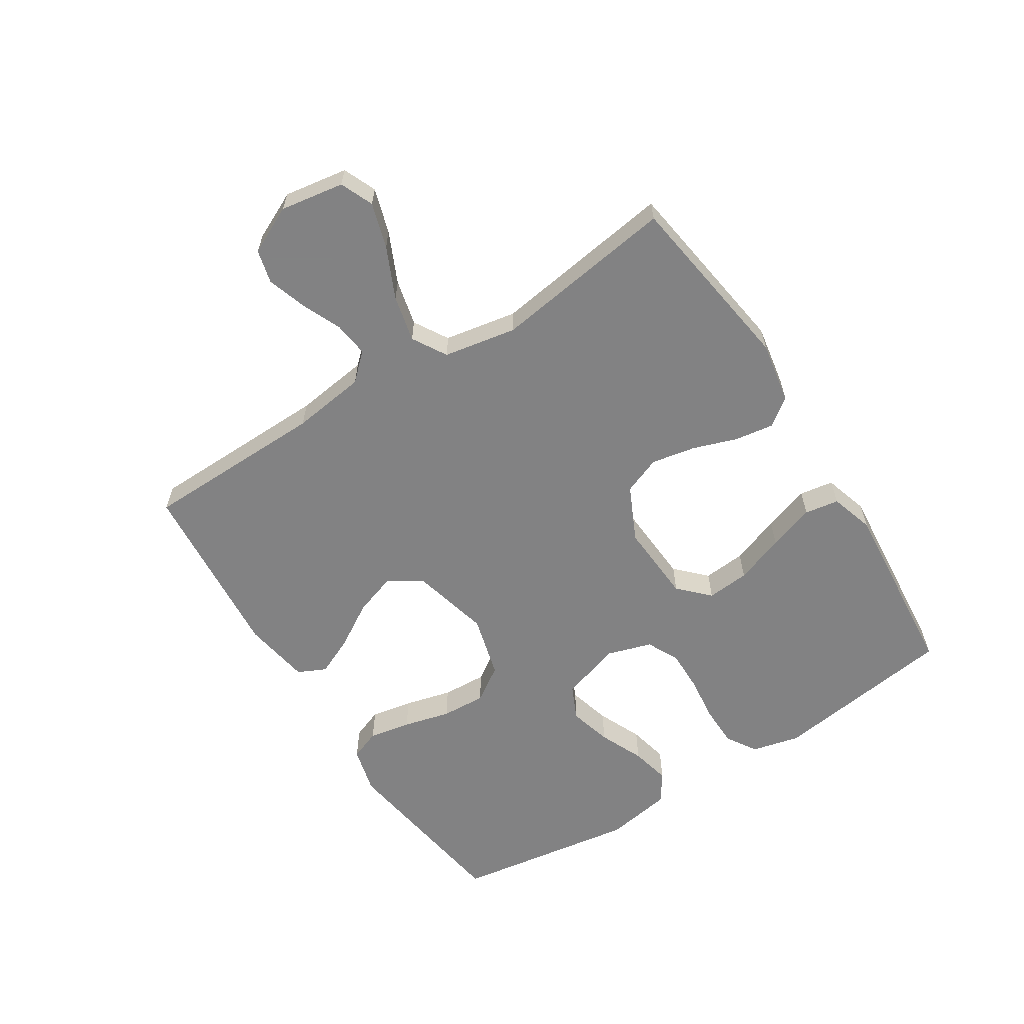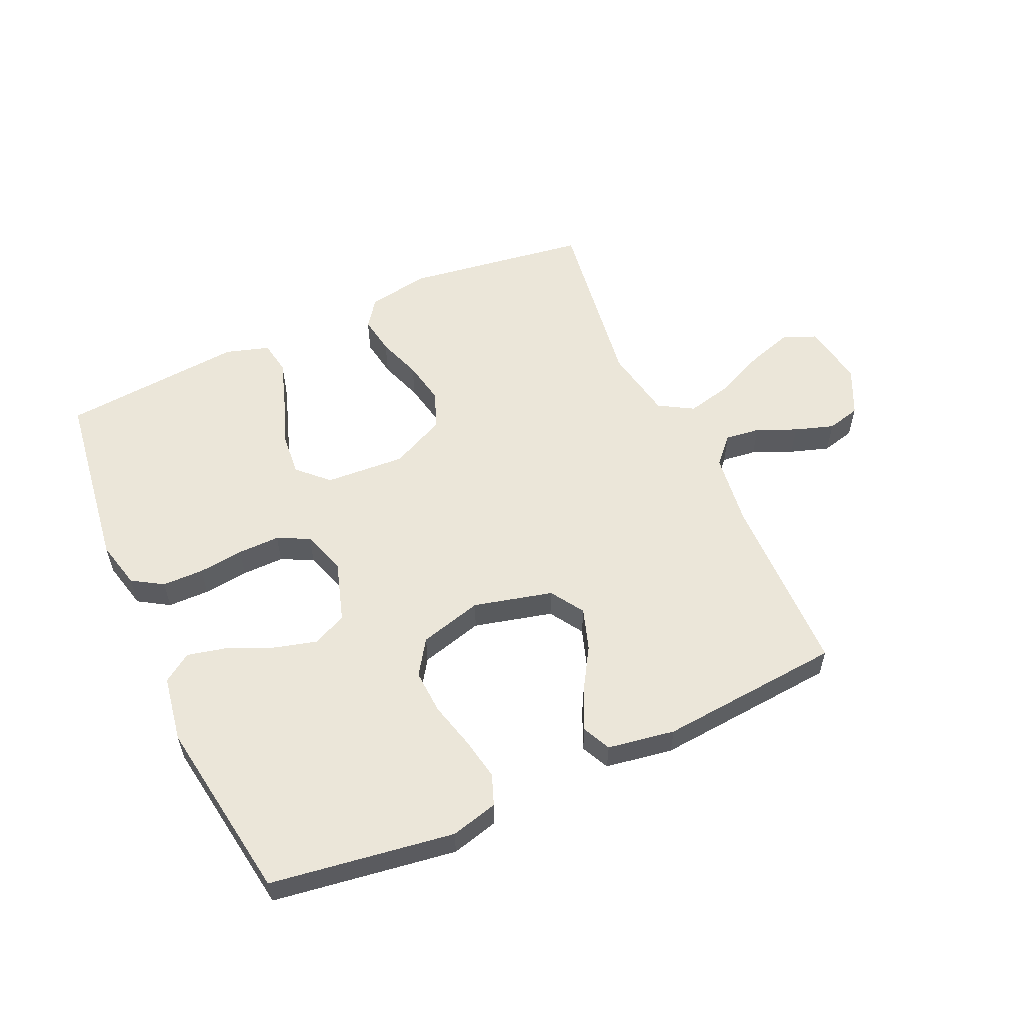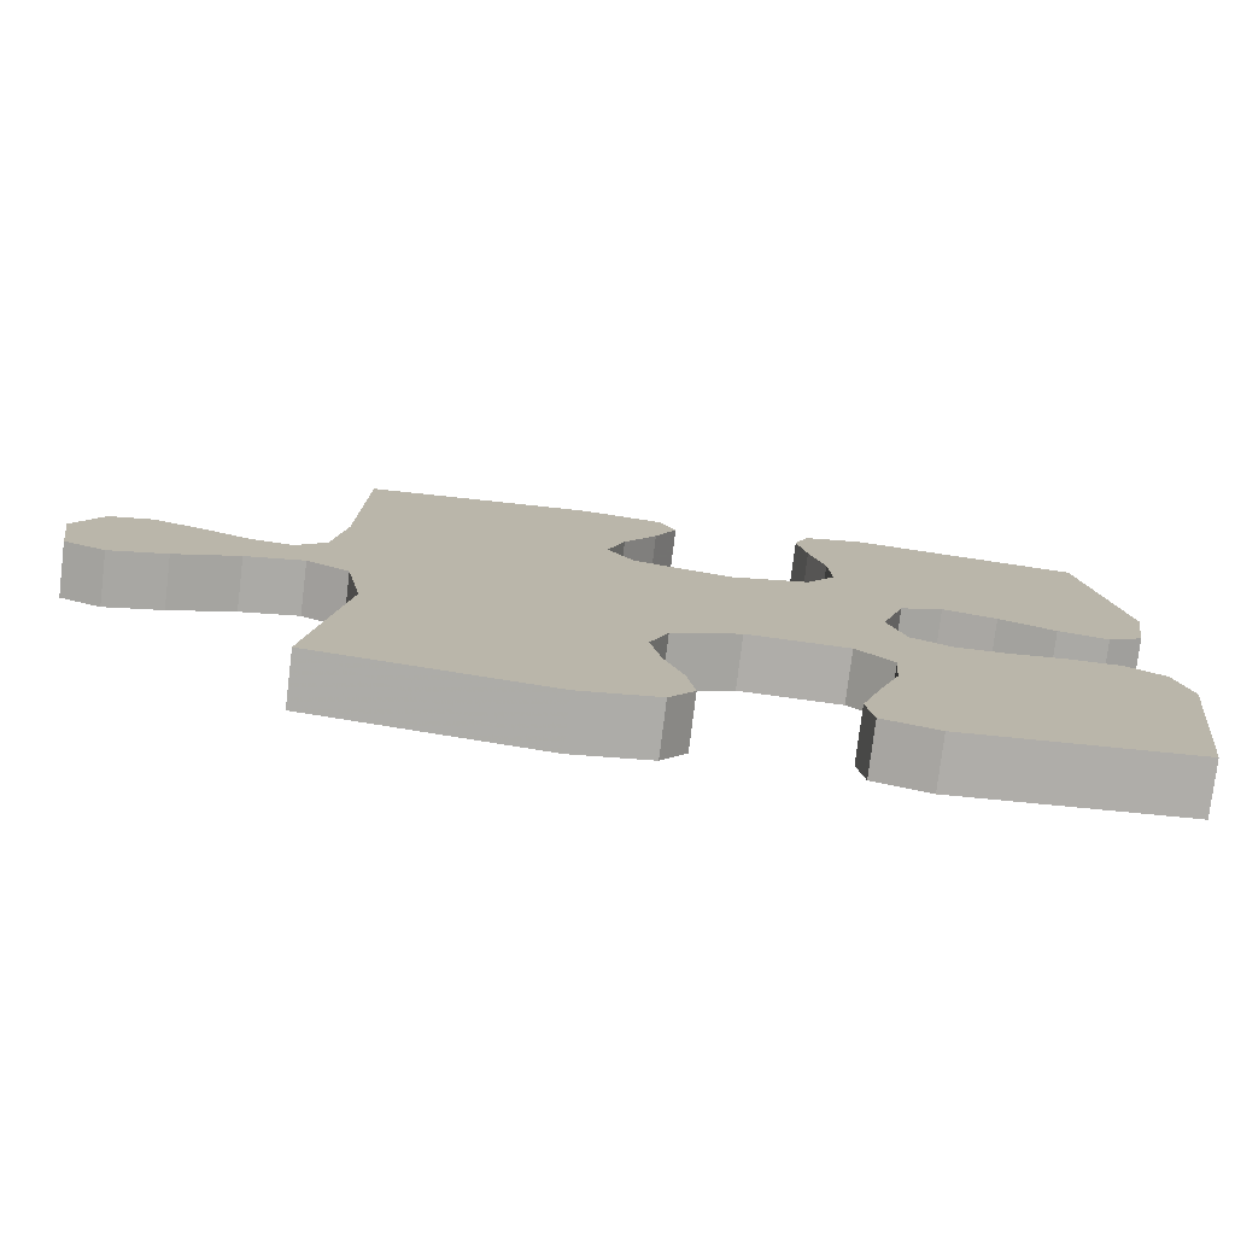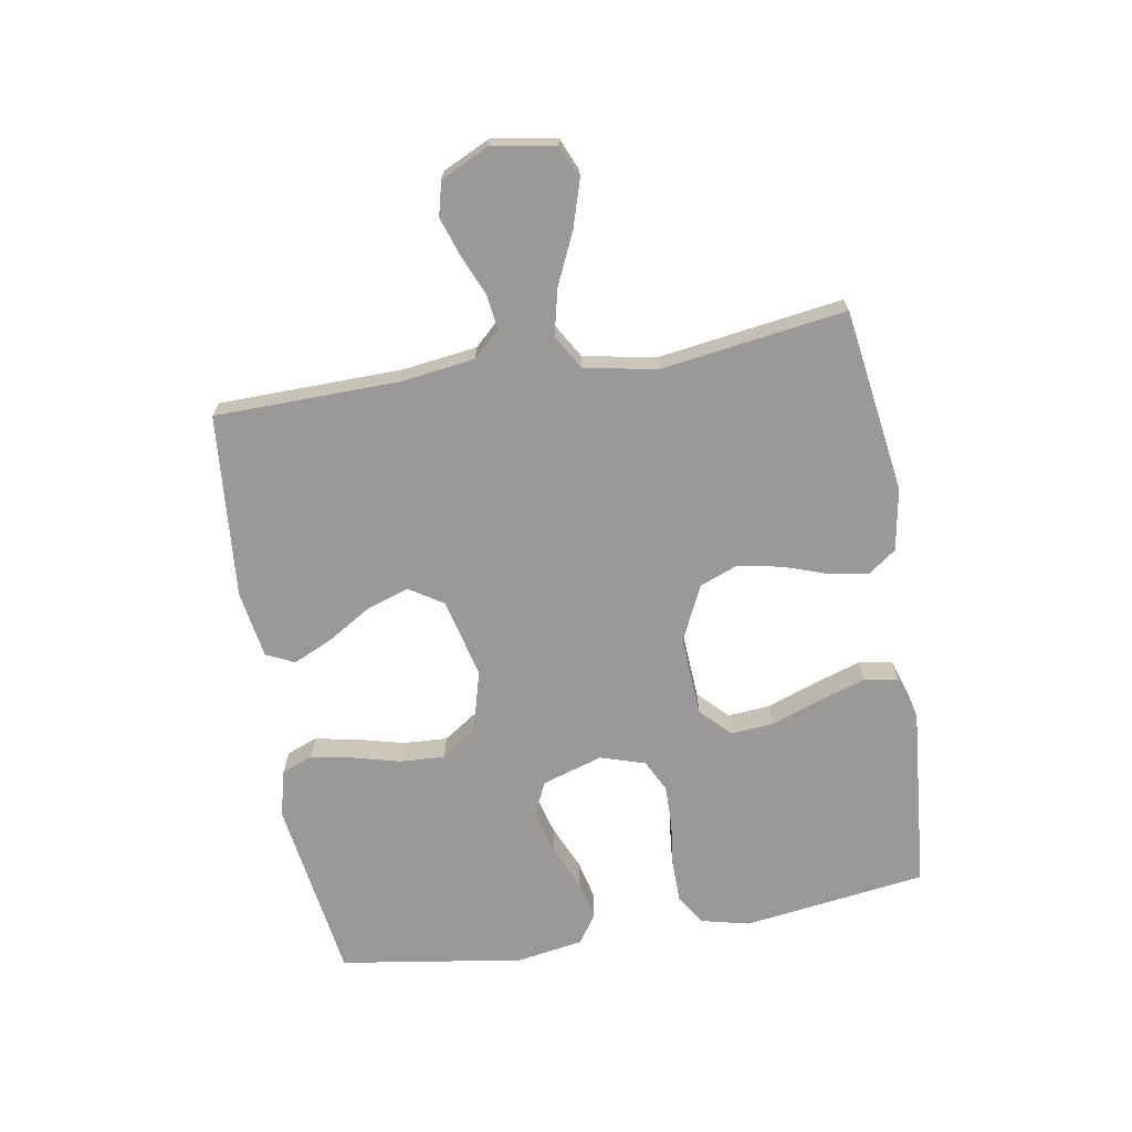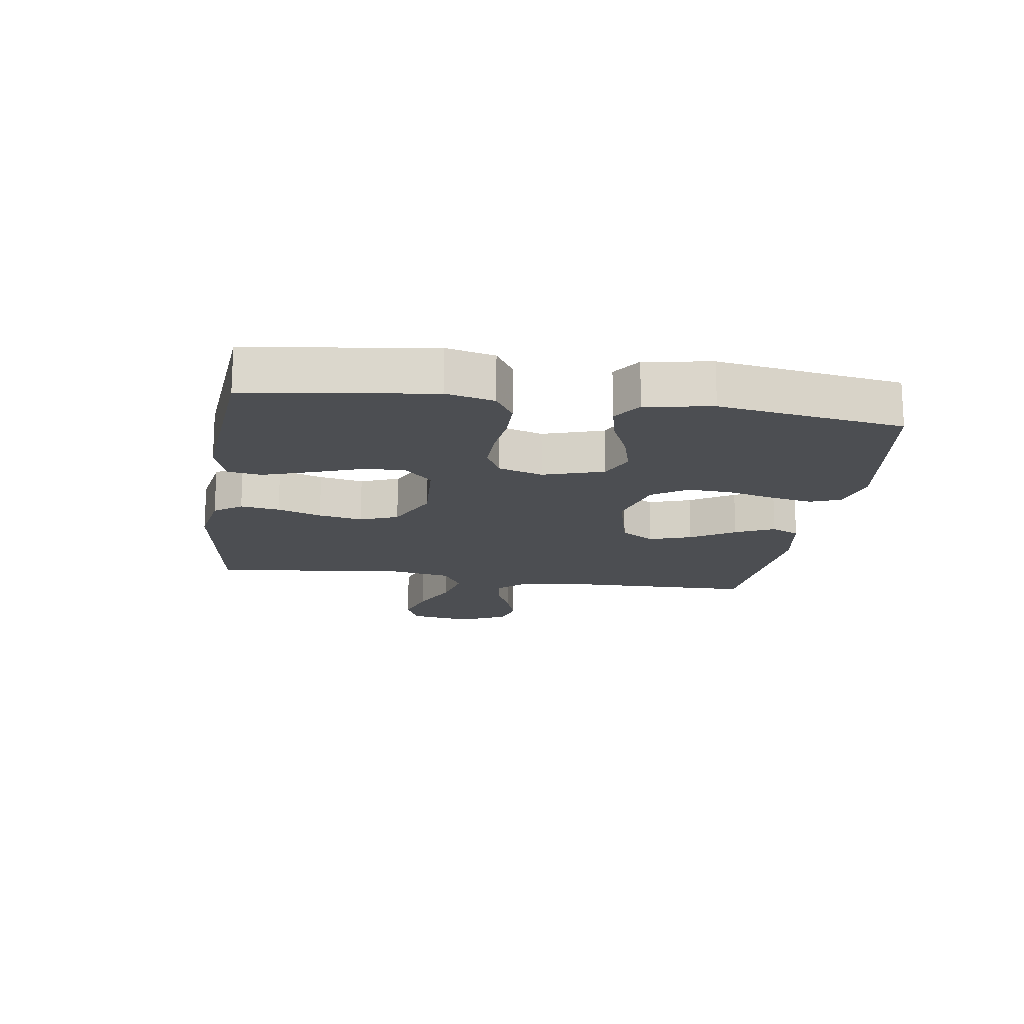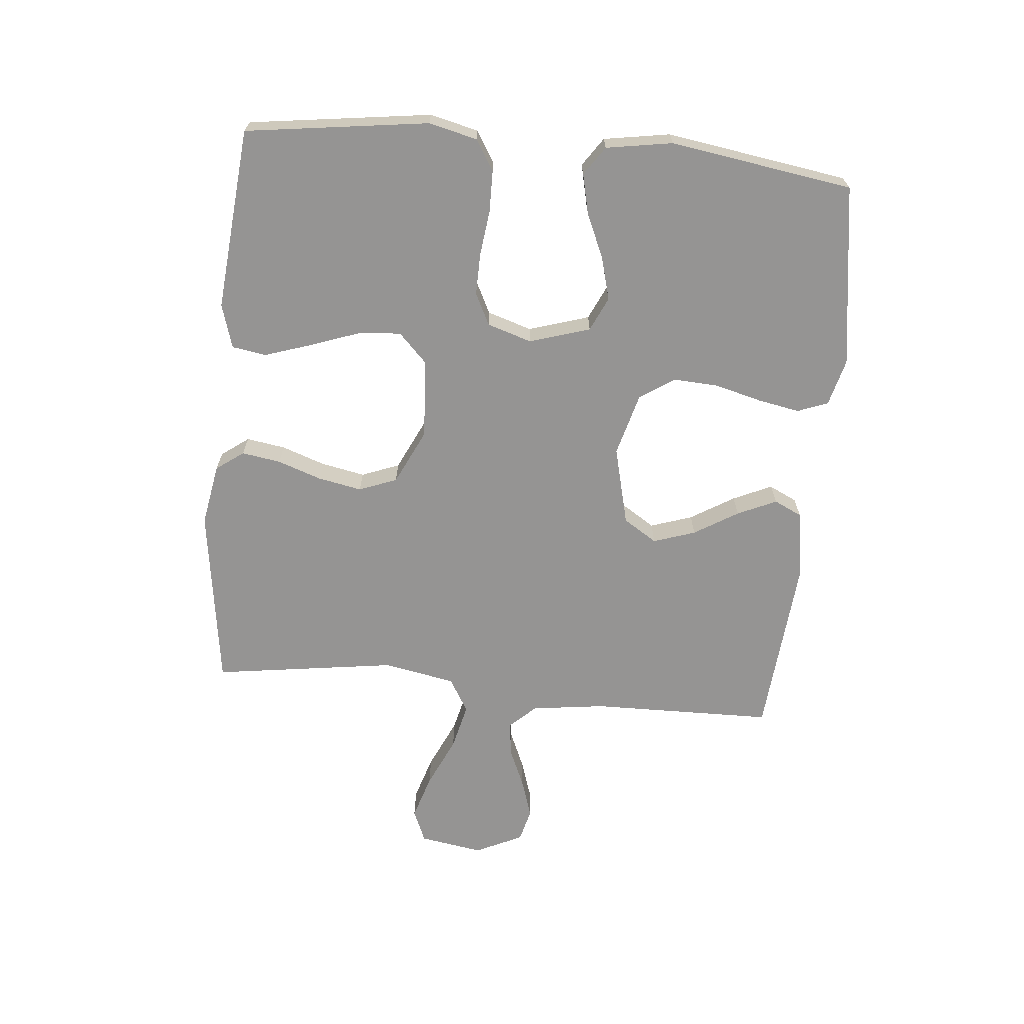
<metadata>
{"format":"obj","ext":"obj","renderer":"f3d","projection":"perspective","resolution":1024,"background":"white","views":[{"elev":-60.9,"azim":122.6,"up":"+Y"},{"elev":56.4,"azim":-24.4,"up":"+Y"},{"elev":-77.6,"azim":173.0,"up":"+Z"},{"elev":-69.0,"azim":99.7,"up":"+Y"},{"elev":-16.6,"azim":-98.4,"up":"+Y"},{"elev":-67.1,"azim":-95.4,"up":"+Y"}]}
</metadata>
<code>
v -0.5 0.07 -0.5
v -0.541 0.07 -0.2
v -0.522 0.07 -0.121
v -0.472 0.07 -0.09
v -0.404 0.07 -0.089
v -0.33 0.07 -0.098
v -0.261 0.07 -0.099
v -0.209 0.07 -0.073
v -0.186 0.07 0
v -0.217 0.07 0.099
v -0.273 0.07 0.125
v -0.343 0.07 0.106
v -0.416 0.07 0.074
v -0.481 0.07 0.059
v -0.528 0.07 0.091
v -0.546 0.07 0.2
v -0.5 0.07 0.5
v -0.2 0.07 0.544
v -0.123 0.07 0.524
v -0.104 0.07 0.474
v -0.117 0.07 0.405
v -0.137 0.07 0.328
v -0.141 0.07 0.255
v -0.103 0.07 0.198
v 0 0.07 0.17
v 0.129 0.07 0.202
v 0.164 0.07 0.257
v 0.141 0.07 0.326
v 0.097 0.07 0.398
v 0.068 0.07 0.462
v 0.09 0.07 0.508
v 0.2 0.07 0.526
v 0.5 0.07 0.5
v 0.505 0.07 0.2
v 0.521 0.07 0.079
v 0.561 0.07 0.036
v 0.618 0.07 0.043
v 0.683 0.07 0.071
v 0.747 0.07 0.092
v 0.802 0.07 0.078
v 0.839 0.07 0
v 0.822 0.07 -0.104
v 0.768 0.07 -0.127
v 0.694 0.07 -0.104
v 0.611 0.07 -0.066
v 0.535 0.07 -0.048
v 0.479 0.07 -0.081
v 0.457 0.07 -0.2
v 0.5 0.07 -0.5
v 0.2 0.07 -0.543
v 0.098 0.07 -0.525
v 0.065 0.07 -0.48
v 0.075 0.07 -0.416
v 0.1 0.07 -0.344
v 0.114 0.07 -0.272
v 0.09 0.07 -0.21
v 0 0.07 -0.167
v -0.131 0.07 -0.175
v -0.179 0.07 -0.222
v -0.173 0.07 -0.292
v -0.144 0.07 -0.373
v -0.119 0.07 -0.449
v -0.128 0.07 -0.505
v -0.2 0.07 -0.527
v -0.5 0 -0.5
v -0.541 0 -0.2
v -0.522 0 -0.121
v -0.472 0 -0.09
v -0.404 0 -0.089
v -0.33 0 -0.098
v -0.261 0 -0.099
v -0.209 0 -0.073
v -0.186 0 0
v -0.217 0 0.099
v -0.273 0 0.125
v -0.343 0 0.106
v -0.416 0 0.074
v -0.481 0 0.059
v -0.528 0 0.091
v -0.546 0 0.2
v -0.5 0 0.5
v -0.2 0 0.544
v -0.123 0 0.524
v -0.104 0 0.474
v -0.117 0 0.405
v -0.137 0 0.328
v -0.141 0 0.255
v -0.103 0 0.198
v 0 0 0.17
v 0.129 0 0.202
v 0.164 0 0.257
v 0.141 0 0.326
v 0.097 0 0.398
v 0.068 0 0.462
v 0.09 0 0.508
v 0.2 0 0.526
v 0.5 0 0.5
v 0.505 0 0.2
v 0.521 0 0.079
v 0.561 0 0.036
v 0.618 0 0.043
v 0.683 0 0.071
v 0.747 0 0.092
v 0.802 0 0.078
v 0.839 0 0
v 0.822 0 -0.104
v 0.768 0 -0.127
v 0.694 0 -0.104
v 0.611 0 -0.066
v 0.535 0 -0.048
v 0.479 0 -0.081
v 0.457 0 -0.2
v 0.5 0 -0.5
v 0.2 0 -0.543
v 0.098 0 -0.525
v 0.065 0 -0.48
v 0.075 0 -0.416
v 0.1 0 -0.344
v 0.114 0 -0.272
v 0.09 0 -0.21
v 0 0 -0.167
v -0.131 0 -0.175
v -0.179 0 -0.222
v -0.173 0 -0.292
v -0.144 0 -0.373
v -0.119 0 -0.449
v -0.128 0 -0.505
v -0.2 0 -0.527
f 60 61 62 63
f 60 63 64 1
f 51 52 53 54
f 51 54 55
f 48 49 50 51
f 47 48 51 55
f 46 47 55 56
f 42 43 44 45
f 42 45 46
f 41 42 46
f 40 41 46
f 37 38 39 40
f 37 40 46 56
f 31 32 33 34
f 31 34 35
f 28 29 30 31
f 27 28 31 35
f 26 27 35 36
f 19 20 21 22
f 17 18 19 22
f 17 22 23
f 16 17 23 24
f 12 13 14 15
f 11 12 15 16
f 3 4 5 6
f 3 6 7
f 2 3 7
f 59 60 1 2
f 58 59 2 7
f 57 58 7 8
f 36 37 56 57
f 25 26 36 57
f 25 57 8 9
f 11 16 24 25
f 10 11 25
f 9 10 25
f 127 126 125 124
f 65 128 127 124
f 118 117 116 115
f 119 118 115
f 115 114 113 112
f 119 115 112 111
f 120 119 111 110
f 109 108 107 106
f 110 109 106
f 110 106 105
f 110 105 104
f 104 103 102 101
f 120 110 104 101
f 98 97 96 95
f 99 98 95
f 95 94 93 92
f 99 95 92 91
f 100 99 91 90
f 86 85 84 83
f 86 83 82 81
f 87 86 81
f 88 87 81 80
f 79 78 77 76
f 80 79 76 75
f 70 69 68 67
f 71 70 67
f 71 67 66
f 66 65 124 123
f 71 66 123 122
f 72 71 122 121
f 121 120 101 100
f 121 100 90 89
f 73 72 121 89
f 89 88 80 75
f 89 75 74
f 89 74 73
f 1 65 66 2
f 2 66 67 3
f 3 67 68 4
f 4 68 69 5
f 5 69 70 6
f 6 70 71 7
f 7 71 72 8
f 8 72 73 9
f 9 73 74 10
f 10 74 75 11
f 11 75 76 12
f 12 76 77 13
f 13 77 78 14
f 14 78 79 15
f 15 79 80 16
f 16 80 81 17
f 17 81 82 18
f 18 82 83 19
f 19 83 84 20
f 20 84 85 21
f 21 85 86 22
f 22 86 87 23
f 23 87 88 24
f 24 88 89 25
f 25 89 90 26
f 26 90 91 27
f 27 91 92 28
f 28 92 93 29
f 29 93 94 30
f 30 94 95 31
f 31 95 96 32
f 32 96 97 33
f 33 97 98 34
f 34 98 99 35
f 35 99 100 36
f 36 100 101 37
f 37 101 102 38
f 38 102 103 39
f 39 103 104 40
f 40 104 105 41
f 41 105 106 42
f 42 106 107 43
f 43 107 108 44
f 44 108 109 45
f 45 109 110 46
f 46 110 111 47
f 47 111 112 48
f 48 112 113 49
f 49 113 114 50
f 50 114 115 51
f 51 115 116 52
f 52 116 117 53
f 53 117 118 54
f 54 118 119 55
f 55 119 120 56
f 56 120 121 57
f 57 121 122 58
f 58 122 123 59
f 59 123 124 60
f 60 124 125 61
f 61 125 126 62
f 62 126 127 63
f 63 127 128 64
f 64 128 65 1

</code>
